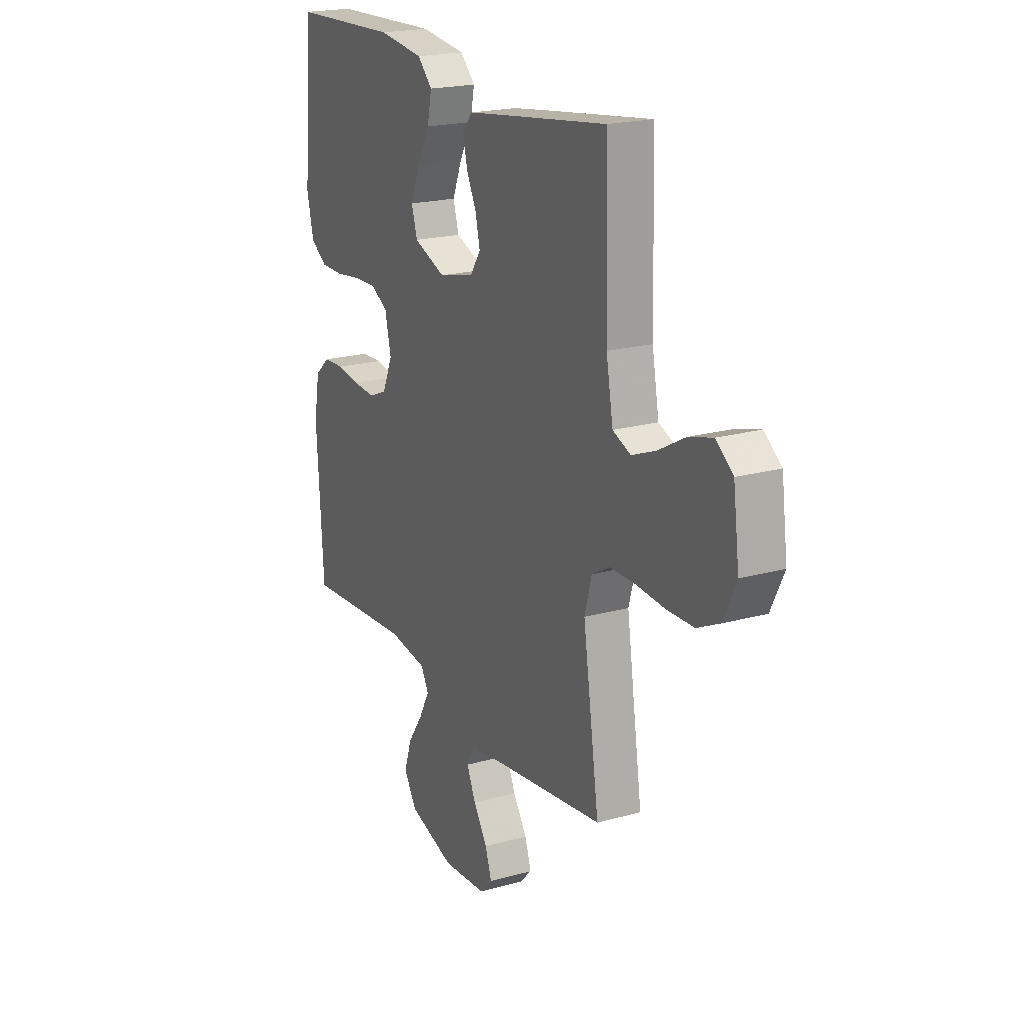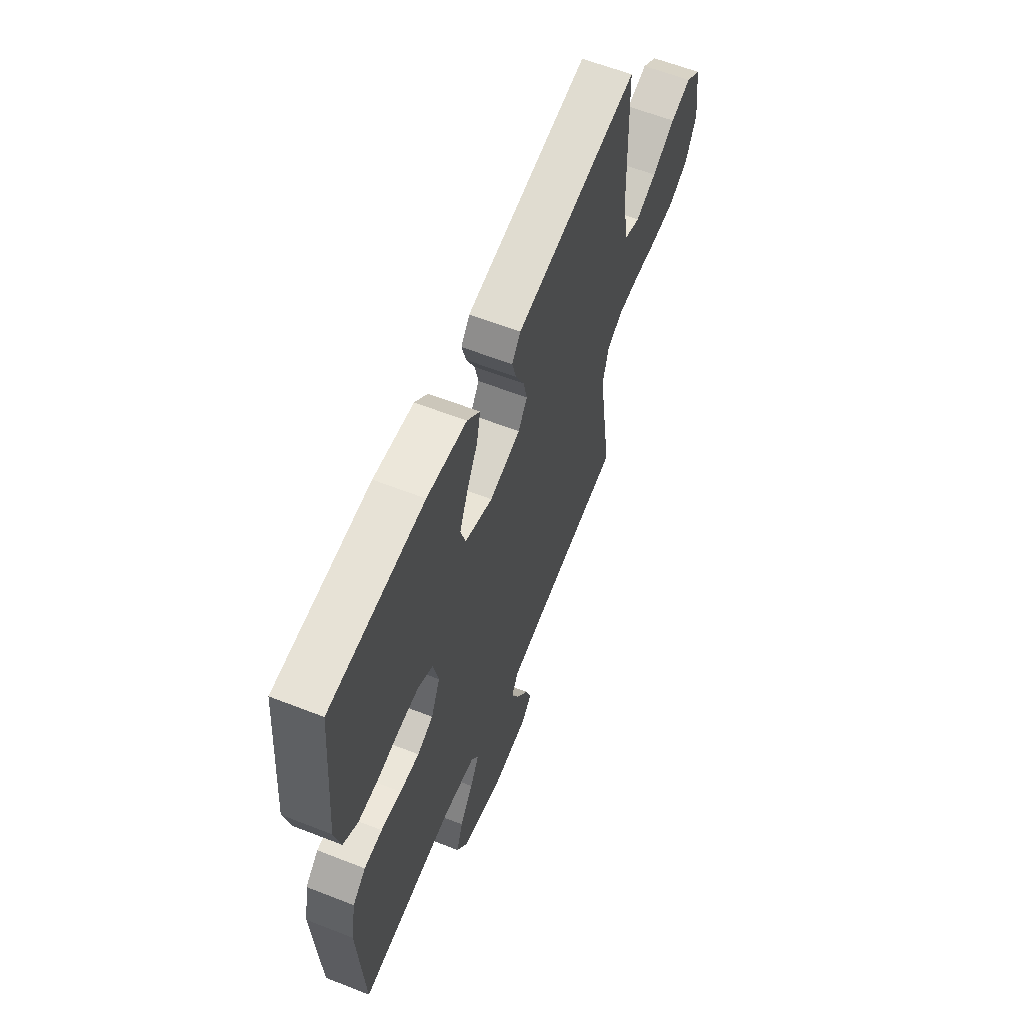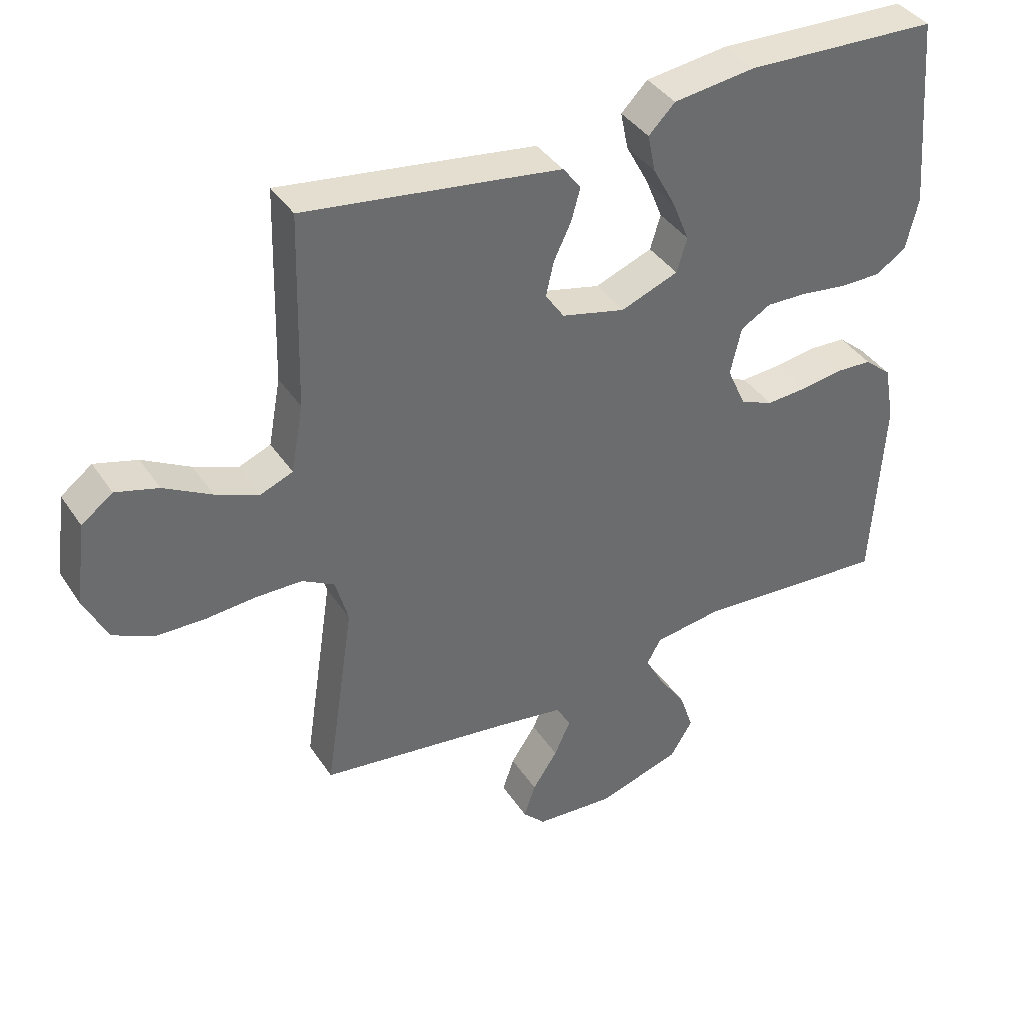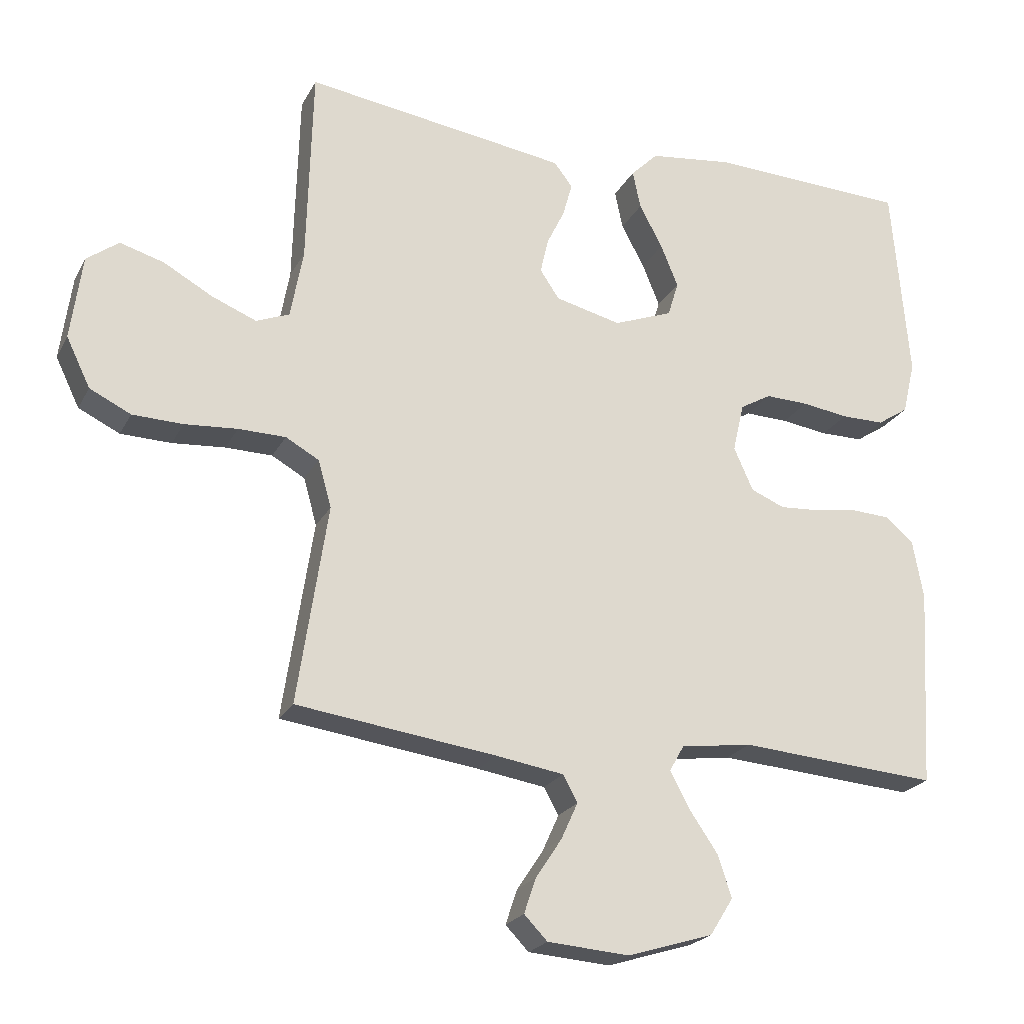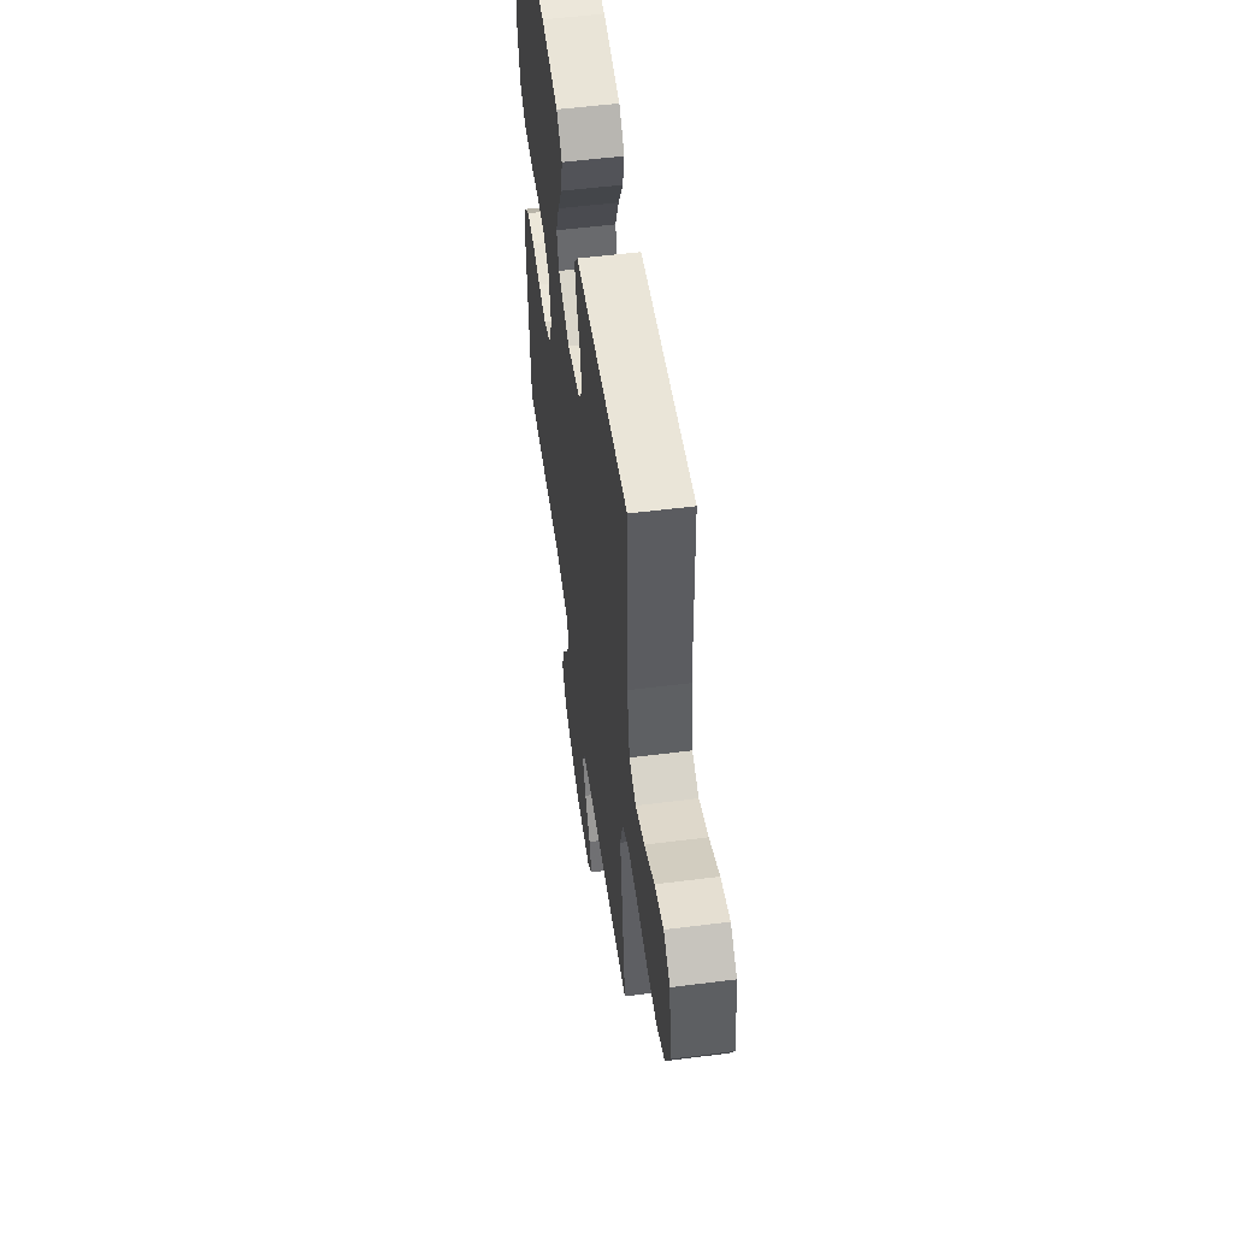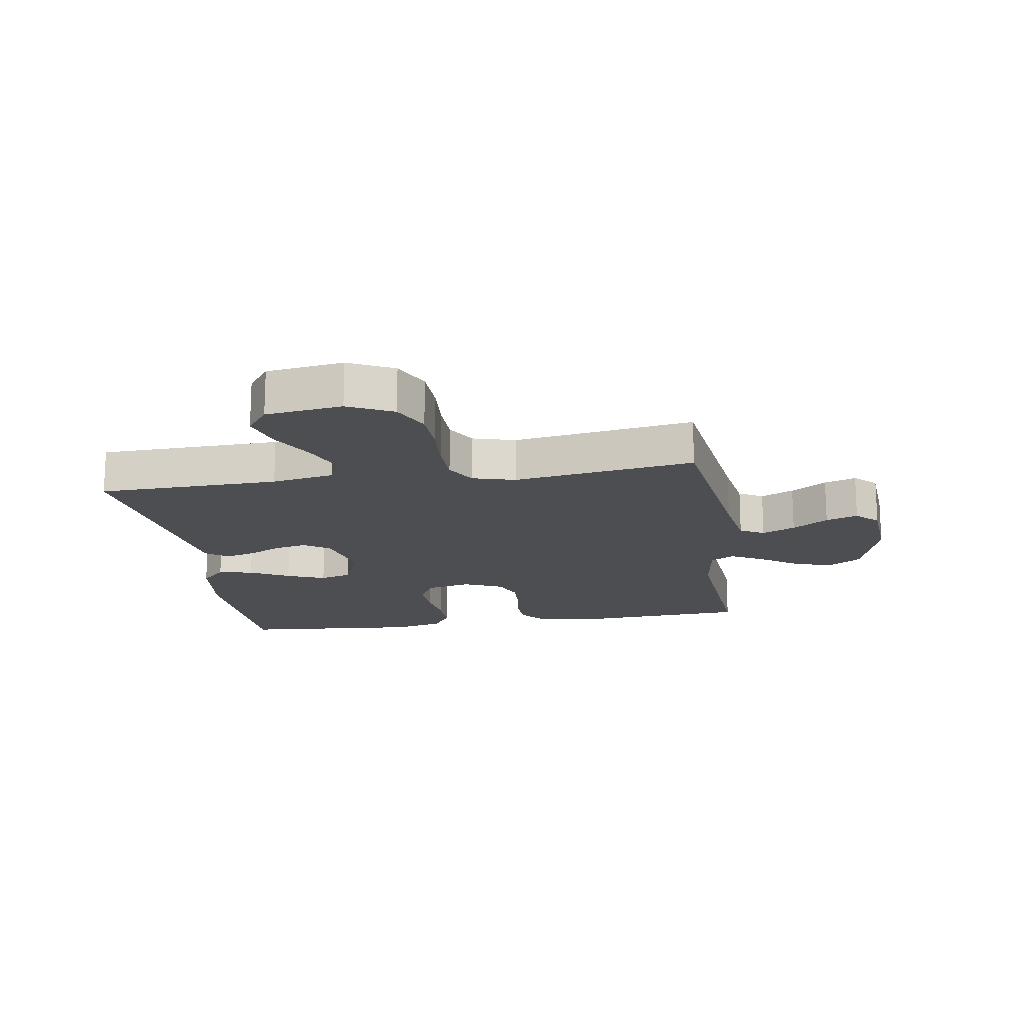
<metadata>
{"format":"obj","ext":"obj","renderer":"f3d","projection":"perspective","resolution":1024,"background":"white","views":[{"elev":20.5,"azim":63.2,"up":"+Z"},{"elev":60.9,"azim":-68.2,"up":"+Z"},{"elev":39.1,"azim":149.9,"up":"+Z"},{"elev":-22.6,"azim":158.3,"up":"+Z"},{"elev":54.3,"azim":82.3,"up":"+Z"},{"elev":-17.0,"azim":98.9,"up":"+Y"}]}
</metadata>
<code>
v -0.5 0.07 0.5
v -0.2 0.07 0.512
v -0.073 0.07 0.496
v -0.032 0.07 0.455
v -0.044 0.07 0.397
v -0.079 0.07 0.332
v -0.105 0.07 0.268
v -0.089 0.07 0.215
v 0 0.07 0.181
v 0.099 0.07 0.205
v 0.128 0.07 0.248
v 0.116 0.07 0.301
v 0.089 0.07 0.357
v 0.075 0.07 0.408
v 0.103 0.07 0.444
v 0.2 0.07 0.458
v 0.5 0.07 0.5
v 0.508 0.07 0.2
v 0.527 0.07 0.096
v 0.577 0.07 0.076
v 0.644 0.07 0.103
v 0.718 0.07 0.144
v 0.784 0.07 0.163
v 0.832 0.07 0.127
v 0.849 0.07 0
v 0.813 0.07 -0.074
v 0.751 0.07 -0.104
v 0.675 0.07 -0.106
v 0.596 0.07 -0.1
v 0.525 0.07 -0.101
v 0.475 0.07 -0.129
v 0.455 0.07 -0.2
v 0.5 0.07 -0.5
v 0.2 0.07 -0.54
v 0.098 0.07 -0.556
v 0.076 0.07 -0.596
v 0.101 0.07 -0.651
v 0.14 0.07 -0.71
v 0.158 0.07 -0.763
v 0.123 0.07 -0.799
v 0 0.07 -0.808
v -0.129 0.07 -0.768
v -0.164 0.07 -0.712
v -0.143 0.07 -0.649
v -0.1 0.07 -0.586
v -0.071 0.07 -0.532
v -0.093 0.07 -0.493
v -0.2 0.07 -0.478
v -0.5 0.07 -0.5
v -0.518 0.07 -0.2
v -0.502 0.07 -0.111
v -0.46 0.07 -0.075
v -0.402 0.07 -0.072
v -0.337 0.07 -0.082
v -0.275 0.07 -0.086
v -0.224 0.07 -0.065
v -0.195 0.07 0
v -0.212 0.07 0.074
v -0.259 0.07 0.101
v -0.324 0.07 0.099
v -0.394 0.07 0.089
v -0.459 0.07 0.089
v -0.506 0.07 0.12
v -0.525 0.07 0.2
v -0.5 0 0.5
v -0.2 0 0.512
v -0.073 0 0.496
v -0.032 0 0.455
v -0.044 0 0.397
v -0.079 0 0.332
v -0.105 0 0.268
v -0.089 0 0.215
v 0 0 0.181
v 0.099 0 0.205
v 0.128 0 0.248
v 0.116 0 0.301
v 0.089 0 0.357
v 0.075 0 0.408
v 0.103 0 0.444
v 0.2 0 0.458
v 0.5 0 0.5
v 0.508 0 0.2
v 0.527 0 0.096
v 0.577 0 0.076
v 0.644 0 0.103
v 0.718 0 0.144
v 0.784 0 0.163
v 0.832 0 0.127
v 0.849 0 0
v 0.813 0 -0.074
v 0.751 0 -0.104
v 0.675 0 -0.106
v 0.596 0 -0.1
v 0.525 0 -0.101
v 0.475 0 -0.129
v 0.455 0 -0.2
v 0.5 0 -0.5
v 0.2 0 -0.54
v 0.098 0 -0.556
v 0.076 0 -0.596
v 0.101 0 -0.651
v 0.14 0 -0.71
v 0.158 0 -0.763
v 0.123 0 -0.799
v 0 0 -0.808
v -0.129 0 -0.768
v -0.164 0 -0.712
v -0.143 0 -0.649
v -0.1 0 -0.586
v -0.071 0 -0.532
v -0.093 0 -0.493
v -0.2 0 -0.478
v -0.5 0 -0.5
v -0.518 0 -0.2
v -0.502 0 -0.111
v -0.46 0 -0.075
v -0.402 0 -0.072
v -0.337 0 -0.082
v -0.275 0 -0.086
v -0.224 0 -0.065
v -0.195 0 0
v -0.212 0 0.074
v -0.259 0 0.101
v -0.324 0 0.099
v -0.394 0 0.089
v -0.459 0 0.089
v -0.506 0 0.12
v -0.525 0 0.2
f 60 61 62 63
f 59 60 63 64
f 51 52 53 54
f 51 54 55
f 48 49 50 51
f 47 48 51 55
f 46 47 55 56
f 42 43 44 45
f 42 45 46
f 41 42 46
f 40 41 46
f 37 38 39 40
f 36 37 40 46
f 35 36 46 56
f 32 33 34
f 31 32 34 35
f 26 27 28 29
f 26 29 30
f 25 26 30
f 24 25 30
f 21 22 23 24
f 20 21 24 30
f 19 20 30 31
f 15 16 17 18
f 12 13 14 15
f 11 12 15 18
f 10 11 18 19
f 3 4 5 6
f 3 6 7
f 2 3 7
f 59 64 1 2
f 58 59 2 7
f 57 58 7 8
f 56 57 8 9
f 19 31 35 56
f 9 10 19 56
f 127 126 125 124
f 128 127 124 123
f 118 117 116 115
f 119 118 115
f 115 114 113 112
f 119 115 112 111
f 120 119 111 110
f 109 108 107 106
f 110 109 106
f 110 106 105
f 110 105 104
f 104 103 102 101
f 110 104 101 100
f 120 110 100 99
f 98 97 96
f 99 98 96 95
f 93 92 91 90
f 94 93 90
f 94 90 89
f 94 89 88
f 88 87 86 85
f 94 88 85 84
f 95 94 84 83
f 82 81 80 79
f 79 78 77 76
f 82 79 76 75
f 83 82 75 74
f 70 69 68 67
f 71 70 67
f 71 67 66
f 66 65 128 123
f 71 66 123 122
f 72 71 122 121
f 73 72 121 120
f 120 99 95 83
f 120 83 74 73
f 1 65 66 2
f 2 66 67 3
f 3 67 68 4
f 4 68 69 5
f 5 69 70 6
f 6 70 71 7
f 7 71 72 8
f 8 72 73 9
f 9 73 74 10
f 10 74 75 11
f 11 75 76 12
f 12 76 77 13
f 13 77 78 14
f 14 78 79 15
f 15 79 80 16
f 16 80 81 17
f 17 81 82 18
f 18 82 83 19
f 19 83 84 20
f 20 84 85 21
f 21 85 86 22
f 22 86 87 23
f 23 87 88 24
f 24 88 89 25
f 25 89 90 26
f 26 90 91 27
f 27 91 92 28
f 28 92 93 29
f 29 93 94 30
f 30 94 95 31
f 31 95 96 32
f 32 96 97 33
f 33 97 98 34
f 34 98 99 35
f 35 99 100 36
f 36 100 101 37
f 37 101 102 38
f 38 102 103 39
f 39 103 104 40
f 40 104 105 41
f 41 105 106 42
f 42 106 107 43
f 43 107 108 44
f 44 108 109 45
f 45 109 110 46
f 46 110 111 47
f 47 111 112 48
f 48 112 113 49
f 49 113 114 50
f 50 114 115 51
f 51 115 116 52
f 52 116 117 53
f 53 117 118 54
f 54 118 119 55
f 55 119 120 56
f 56 120 121 57
f 57 121 122 58
f 58 122 123 59
f 59 123 124 60
f 60 124 125 61
f 61 125 126 62
f 62 126 127 63
f 63 127 128 64
f 64 128 65 1

</code>
